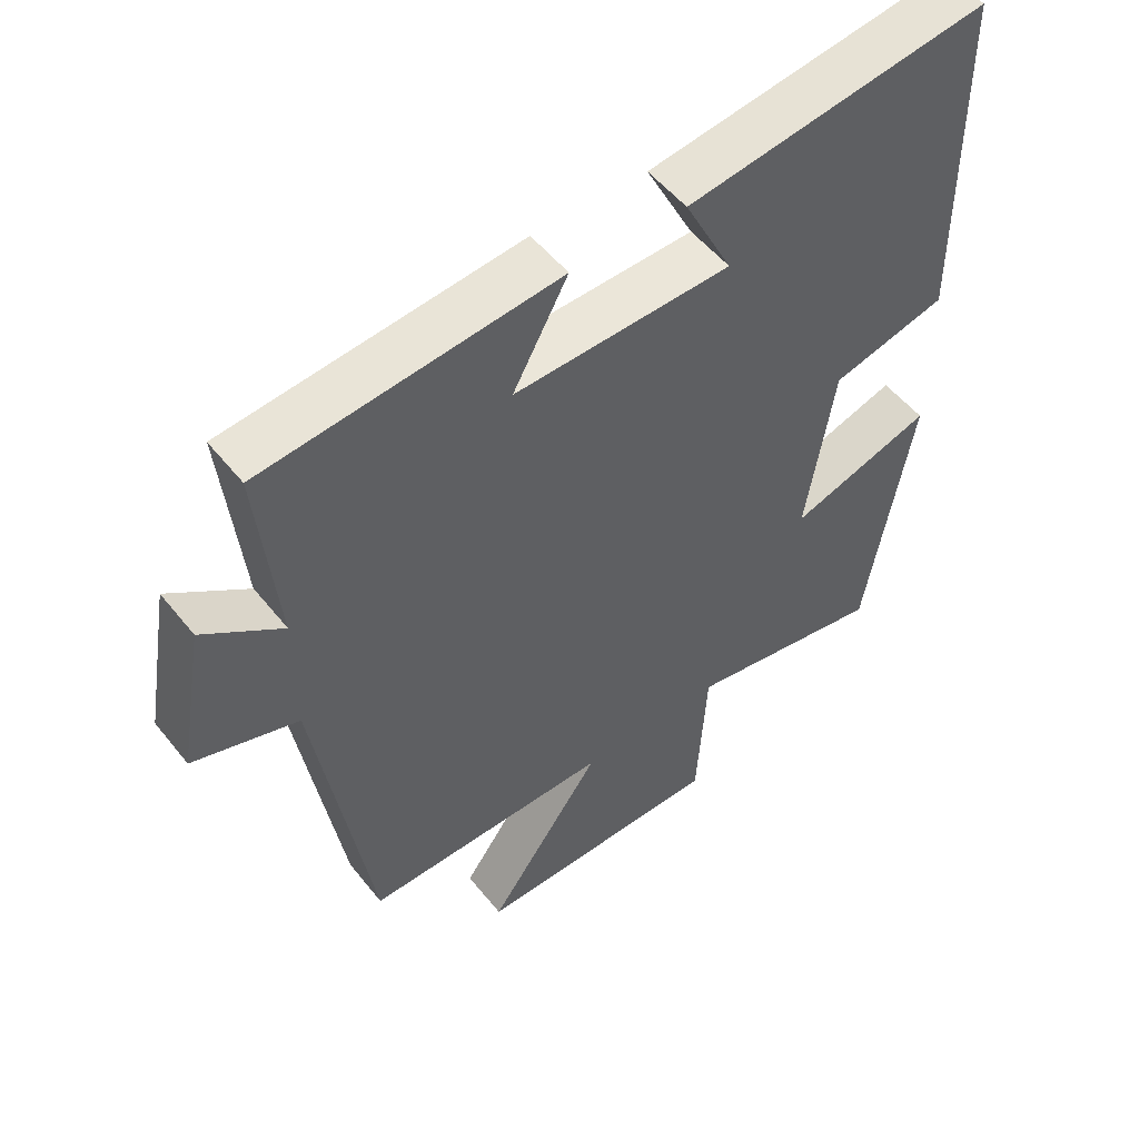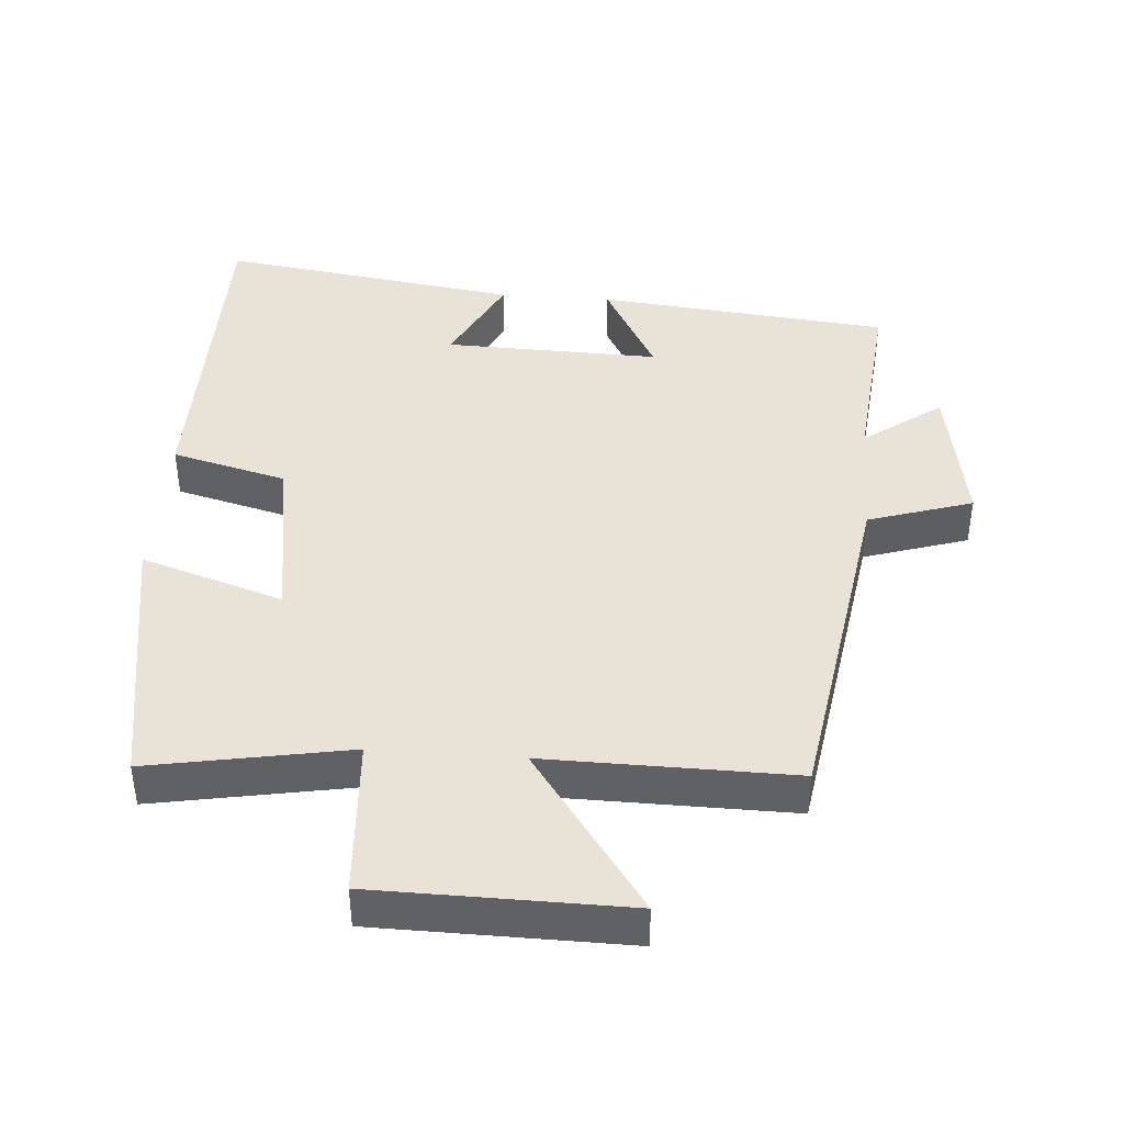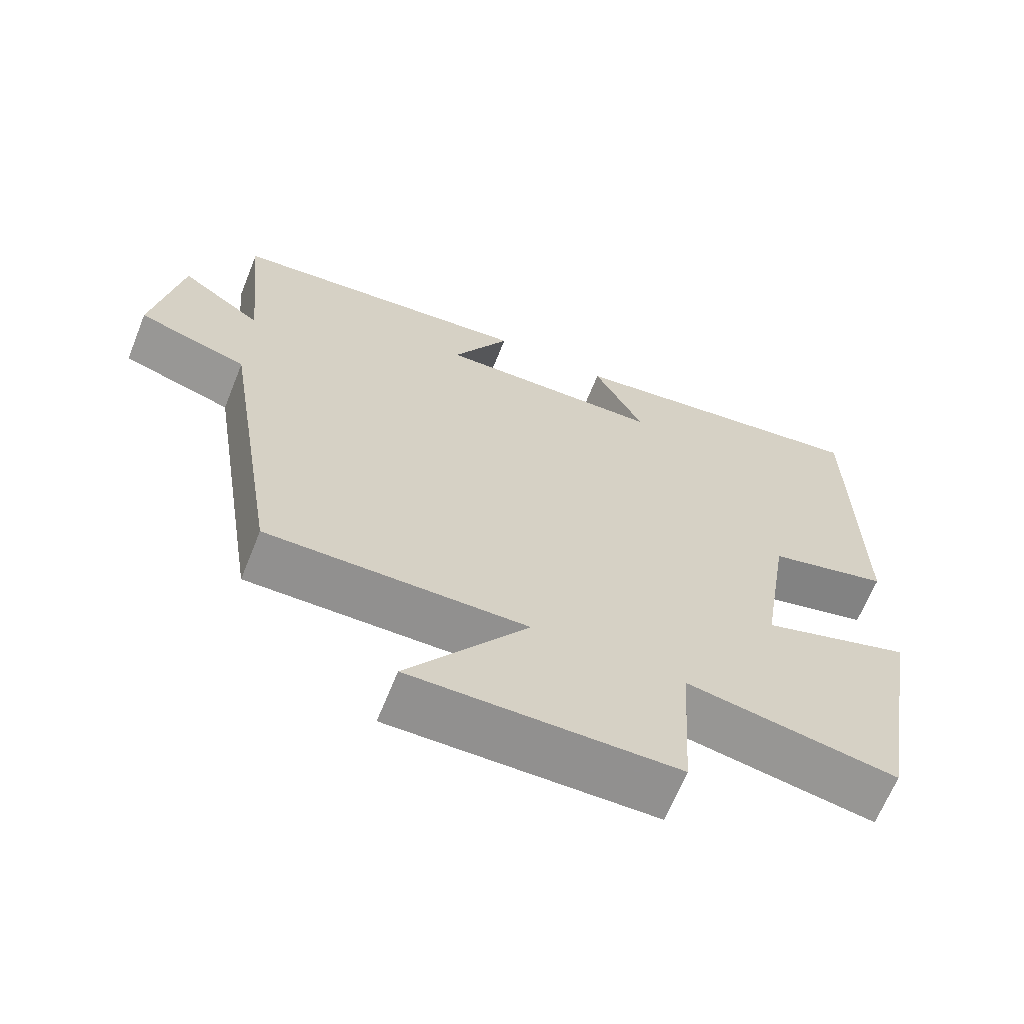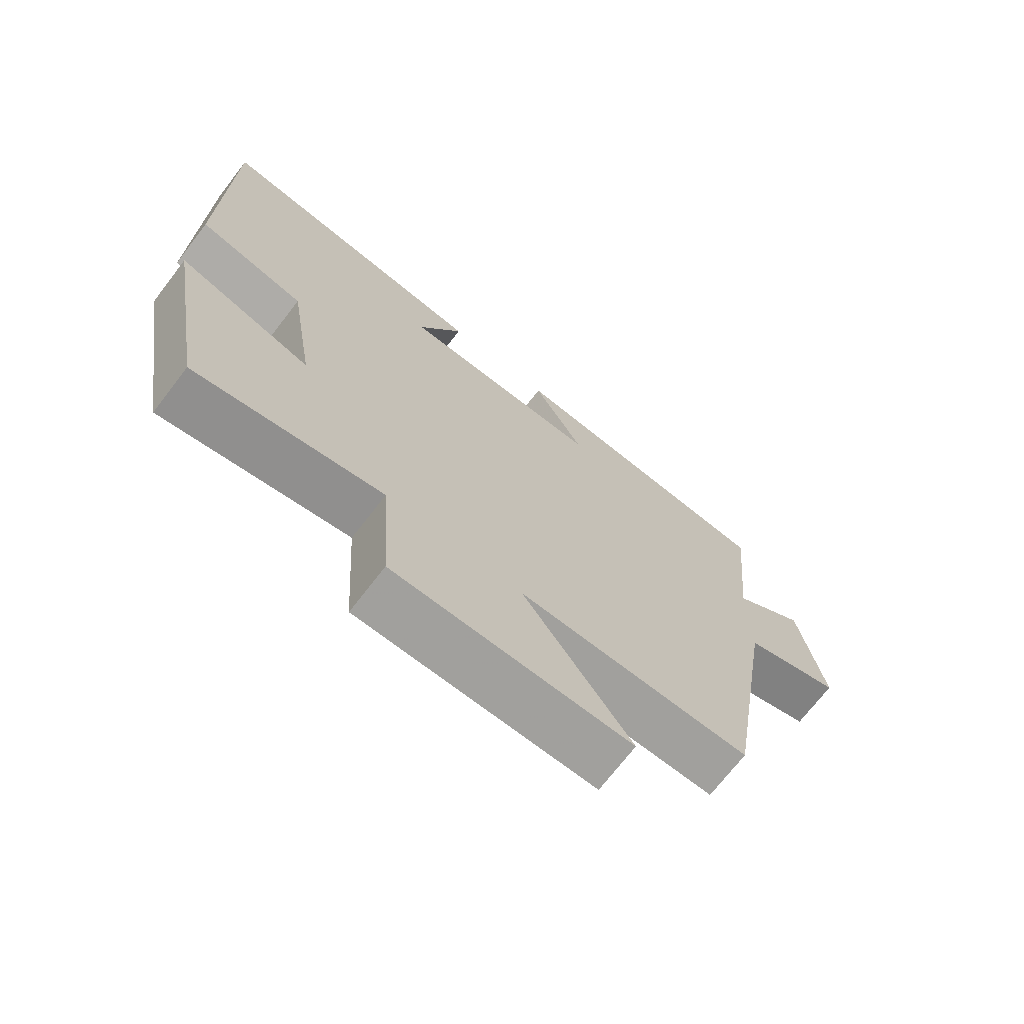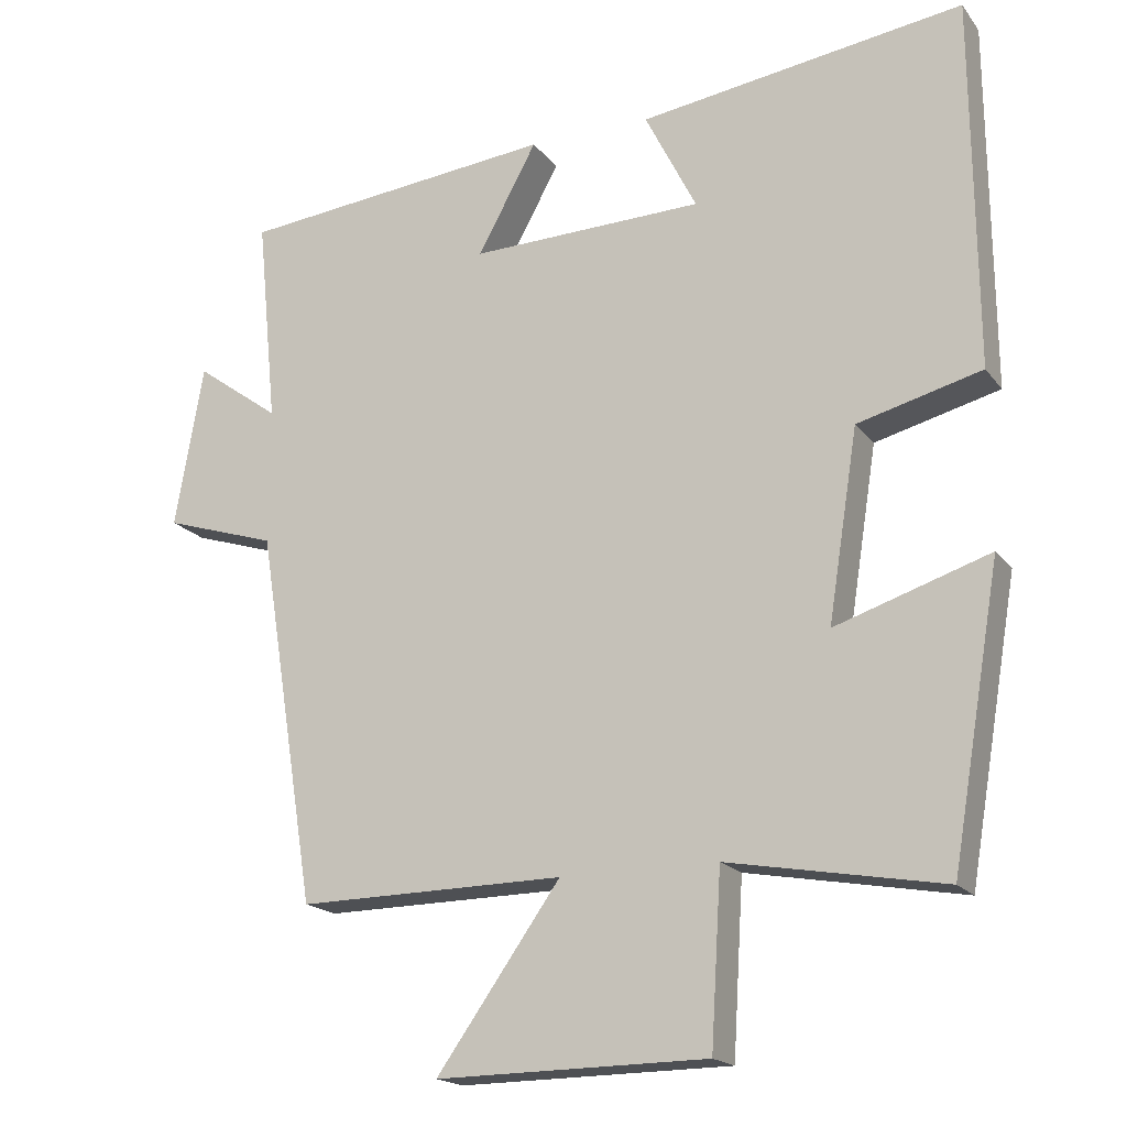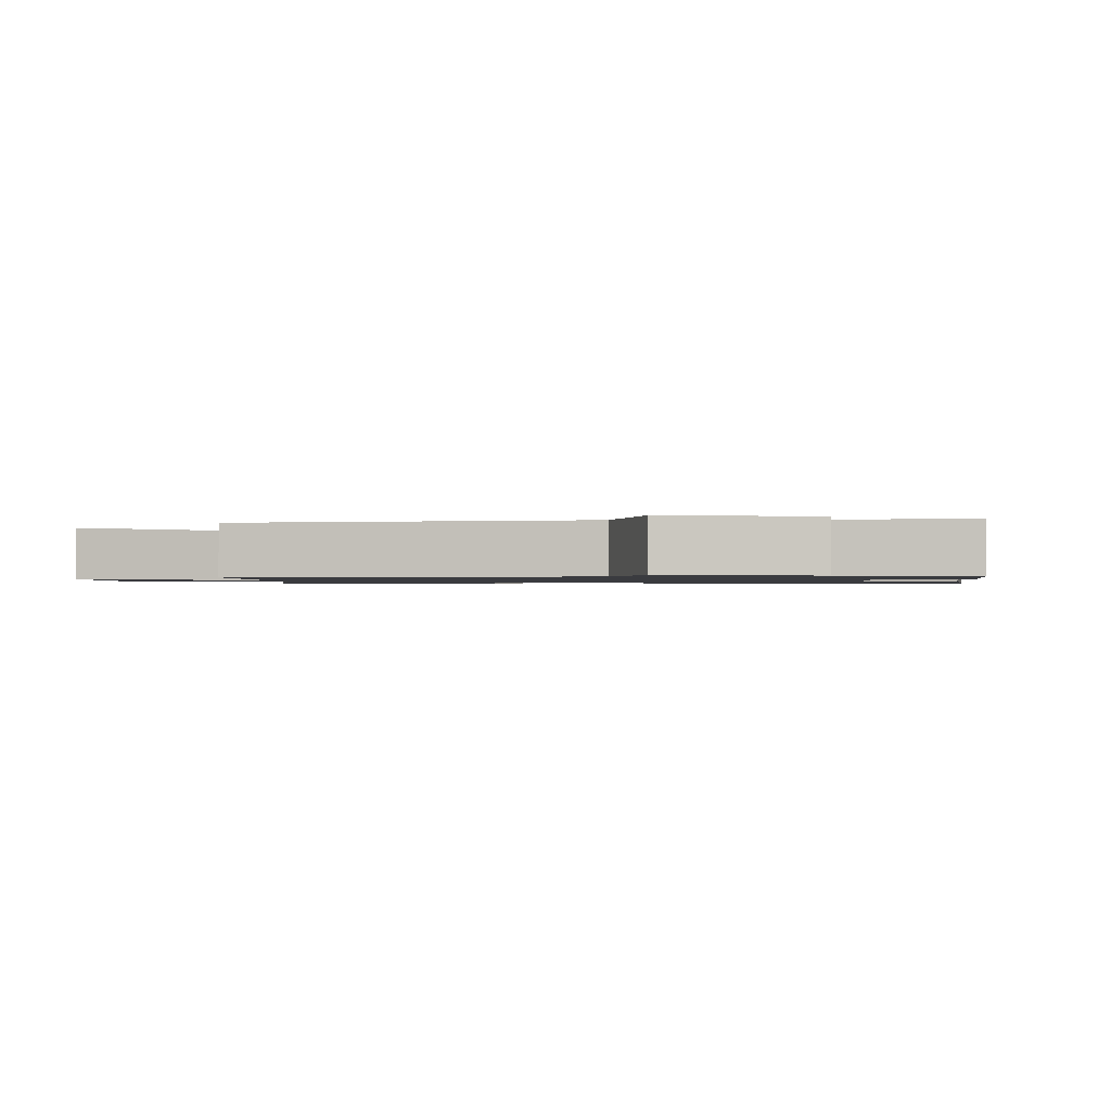
<metadata>
{"format":"obj","ext":"obj","renderer":"f3d","projection":"perspective","resolution":1024,"background":"white","views":[{"elev":52.6,"azim":-37.5,"up":"+Z"},{"elev":41.7,"azim":-175.7,"up":"+Y"},{"elev":-65.9,"azim":-21.9,"up":"+Z"},{"elev":-71.2,"azim":142.4,"up":"+Z"},{"elev":-18.3,"azim":25.4,"up":"+Z"},{"elev":-1.2,"azim":-87.8,"up":"+Y"}]}
</metadata>
<code>
v -0.421 0.07 -0.504
v -0.5 0.07 -0.004
v -0.651 0.07 0.044
v -0.613 0.07 0.262
v -0.5 0.07 0.18
v -0.527 0.07 0.457
v -0.103 0.07 0.5
v -0.182 0.07 0.355
v 0.13 0.07 0.363
v 0.061 0.07 0.5
v 0.496 0.07 0.562
v 0.5 0.07 0.067
v 0.334 0.07 0.024
v 0.294 0.07 -0.23
v 0.5 0.07 -0.163
v 0.434 0.07 -0.552
v 0.146 0.07 -0.5
v 0.132 0.07 -0.73
v -0.23 0.07 -0.734
v -0.064 0.07 -0.5
v -0.421 0 -0.504
v -0.5 0 -0.004
v -0.651 0 0.044
v -0.613 0 0.262
v -0.5 0 0.18
v -0.527 0 0.457
v -0.103 0 0.5
v -0.182 0 0.355
v 0.13 0 0.363
v 0.061 0 0.5
v 0.496 0 0.562
v 0.5 0 0.067
v 0.334 0 0.024
v 0.294 0 -0.23
v 0.5 0 -0.163
v 0.434 0 -0.552
v 0.146 0 -0.5
v 0.132 0 -0.73
v -0.23 0 -0.734
v -0.064 0 -0.5
f 17 18 19 20
f 14 15 16 17
f 13 14 17 20
f 11 12 13
f 10 11 13
f 9 10 13
f 20 1 2
f 13 20 2
f 9 13 2
f 8 9 2
f 5 6 7 8
f 2 3 4 5
f 2 5 8
f 40 39 38 37
f 37 36 35 34
f 40 37 34 33
f 33 32 31
f 33 31 30
f 33 30 29
f 22 21 40
f 22 40 33
f 22 33 29
f 22 29 28
f 28 27 26 25
f 25 24 23 22
f 28 25 22
f 1 21 22 2
f 2 22 23 3
f 3 23 24 4
f 4 24 25 5
f 5 25 26 6
f 6 26 27 7
f 7 27 28 8
f 8 28 29 9
f 9 29 30 10
f 10 30 31 11
f 11 31 32 12
f 12 32 33 13
f 13 33 34 14
f 14 34 35 15
f 15 35 36 16
f 16 36 37 17
f 17 37 38 18
f 18 38 39 19
f 19 39 40 20
f 20 40 21 1

</code>
